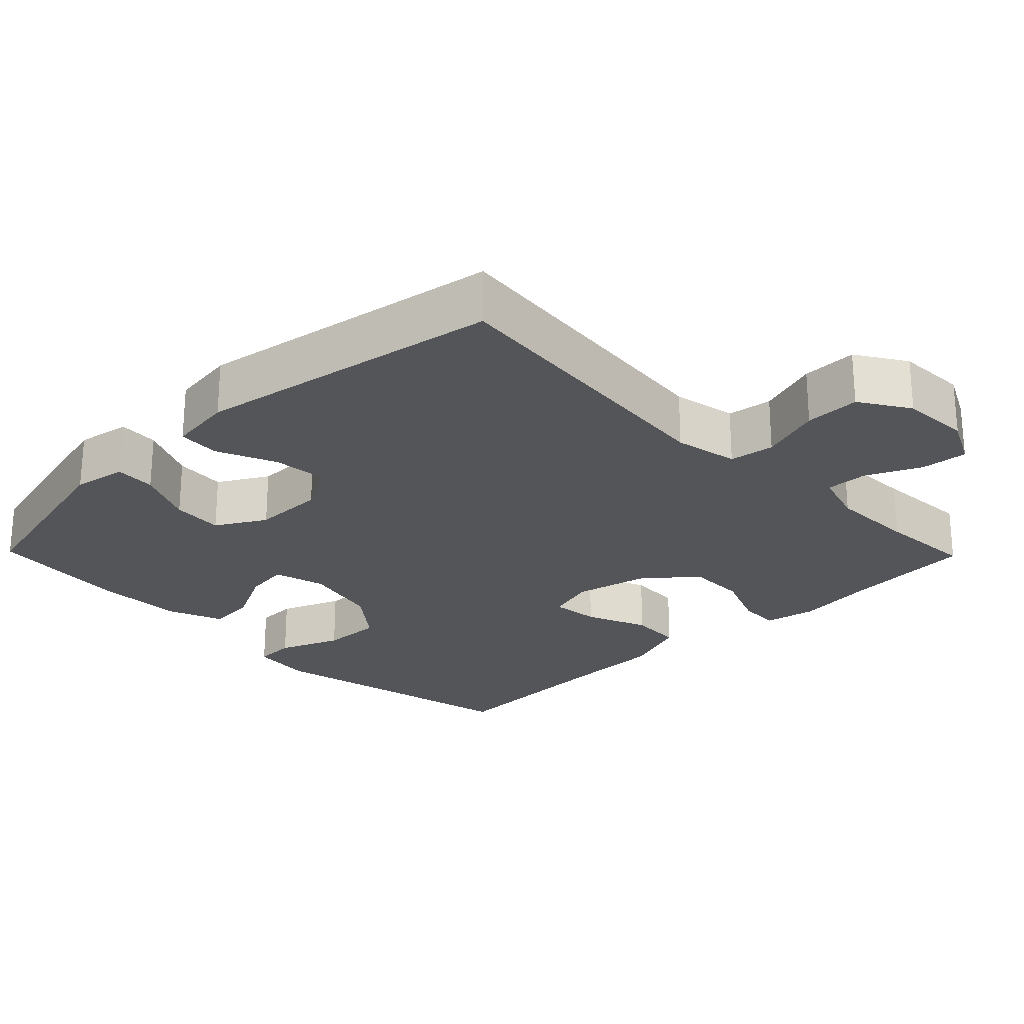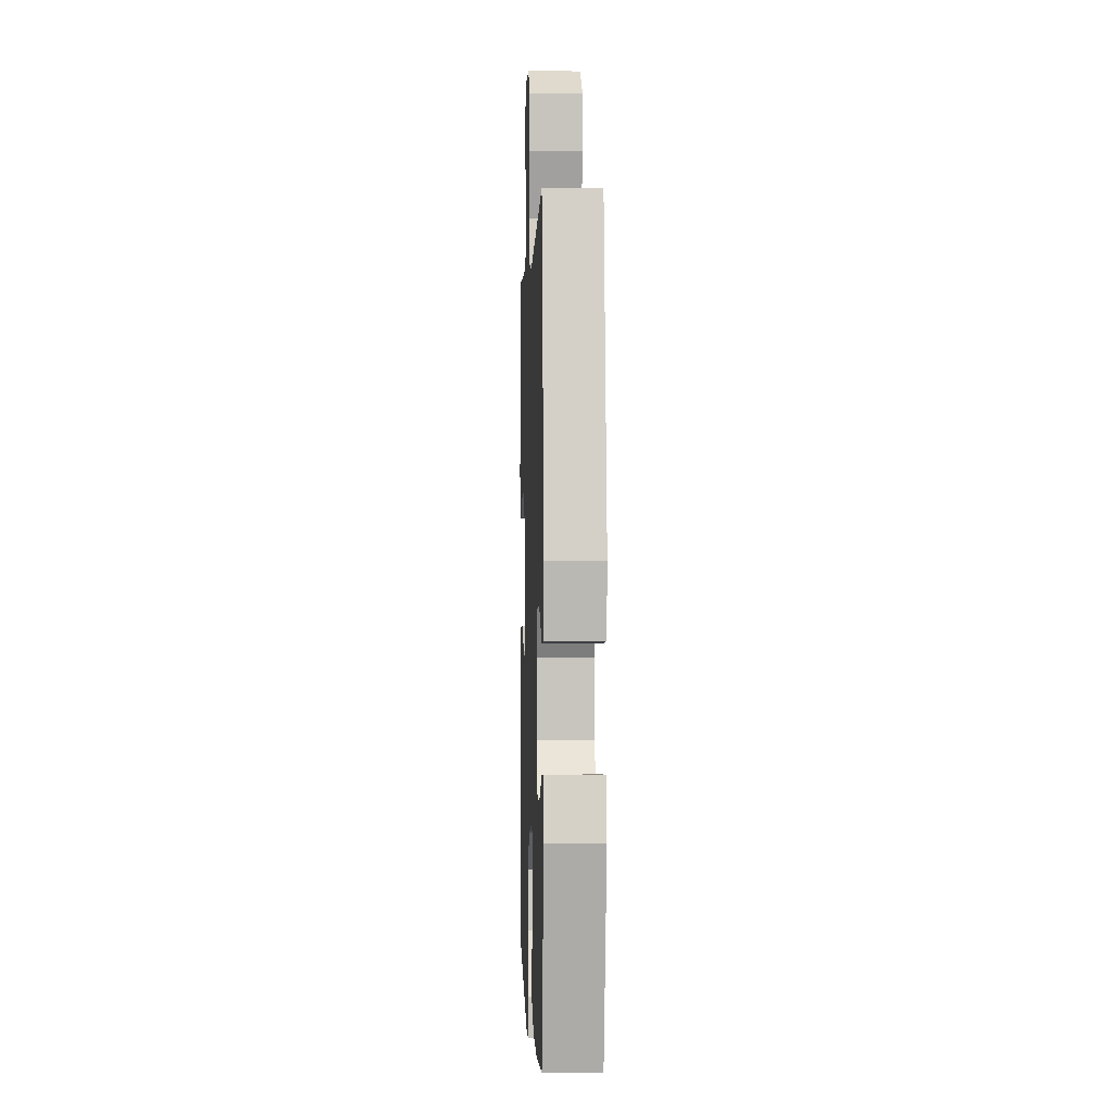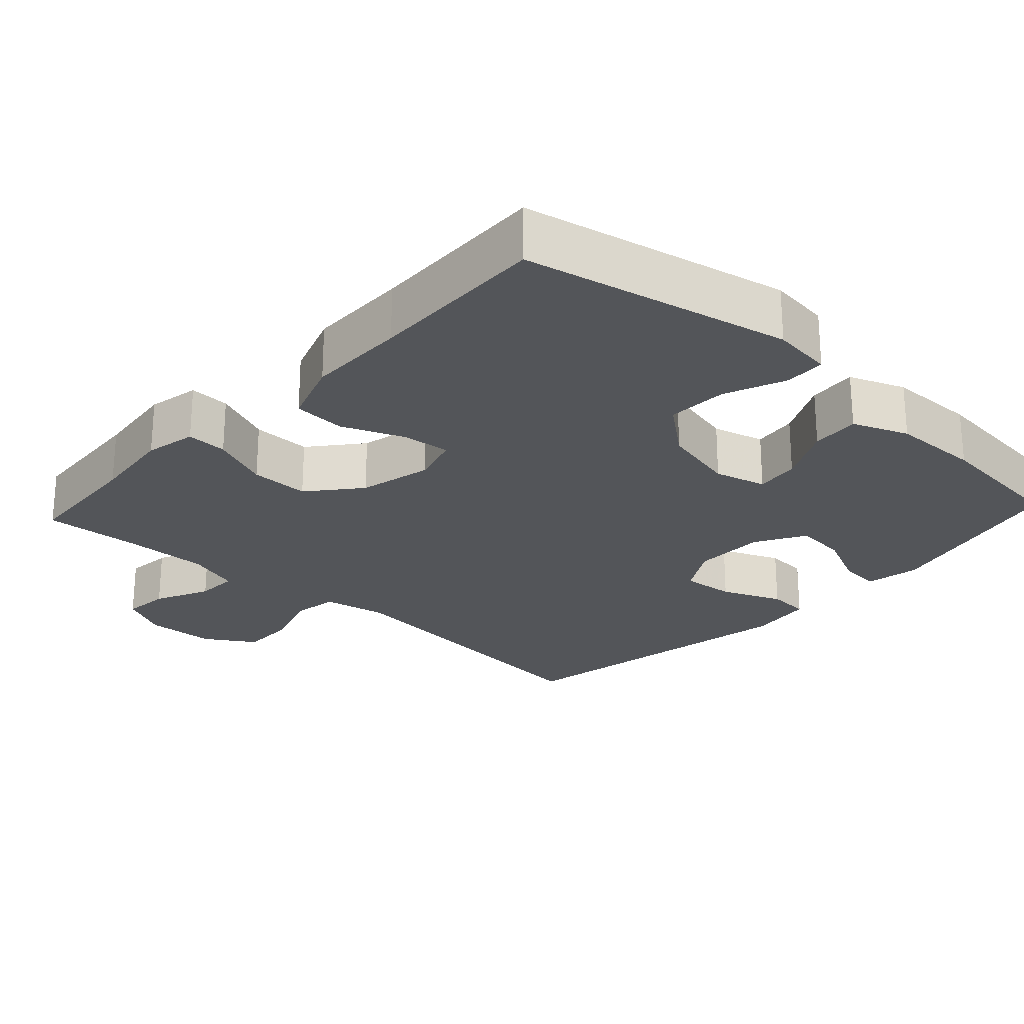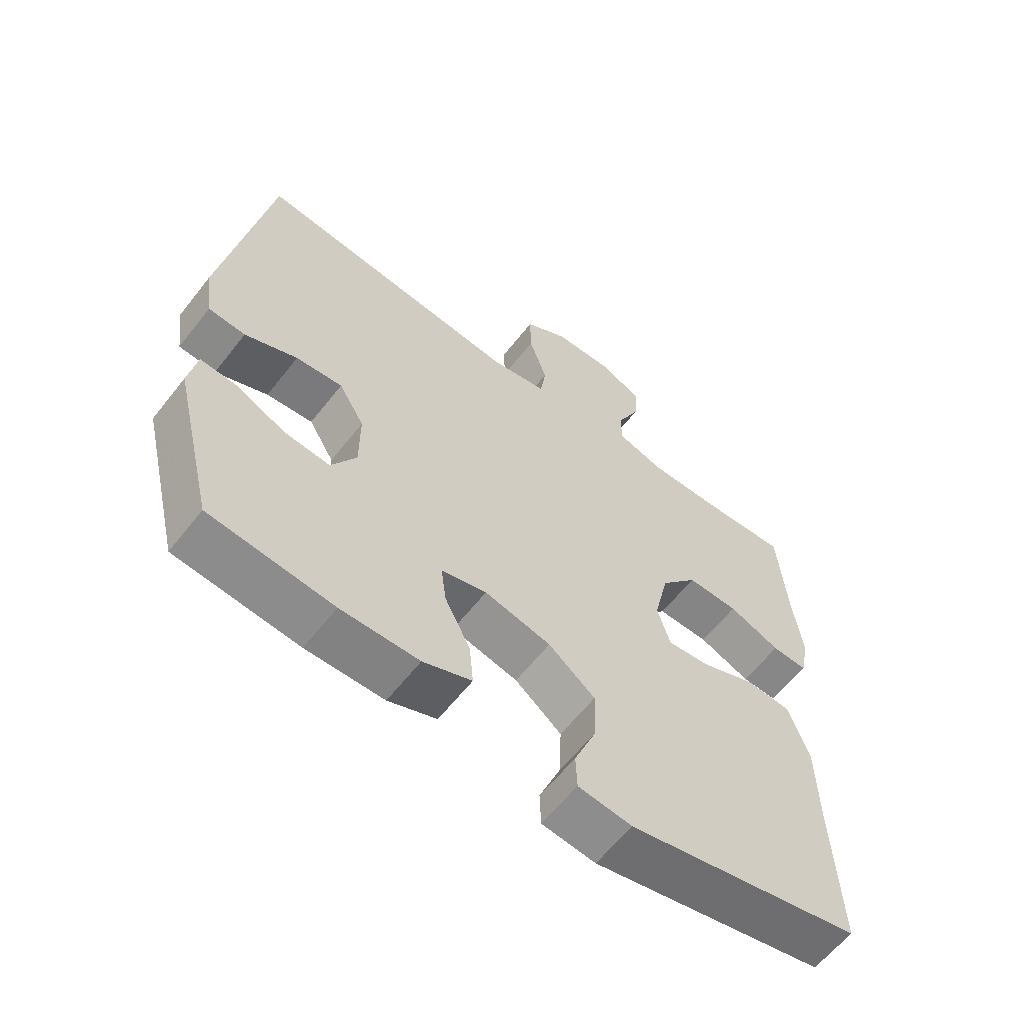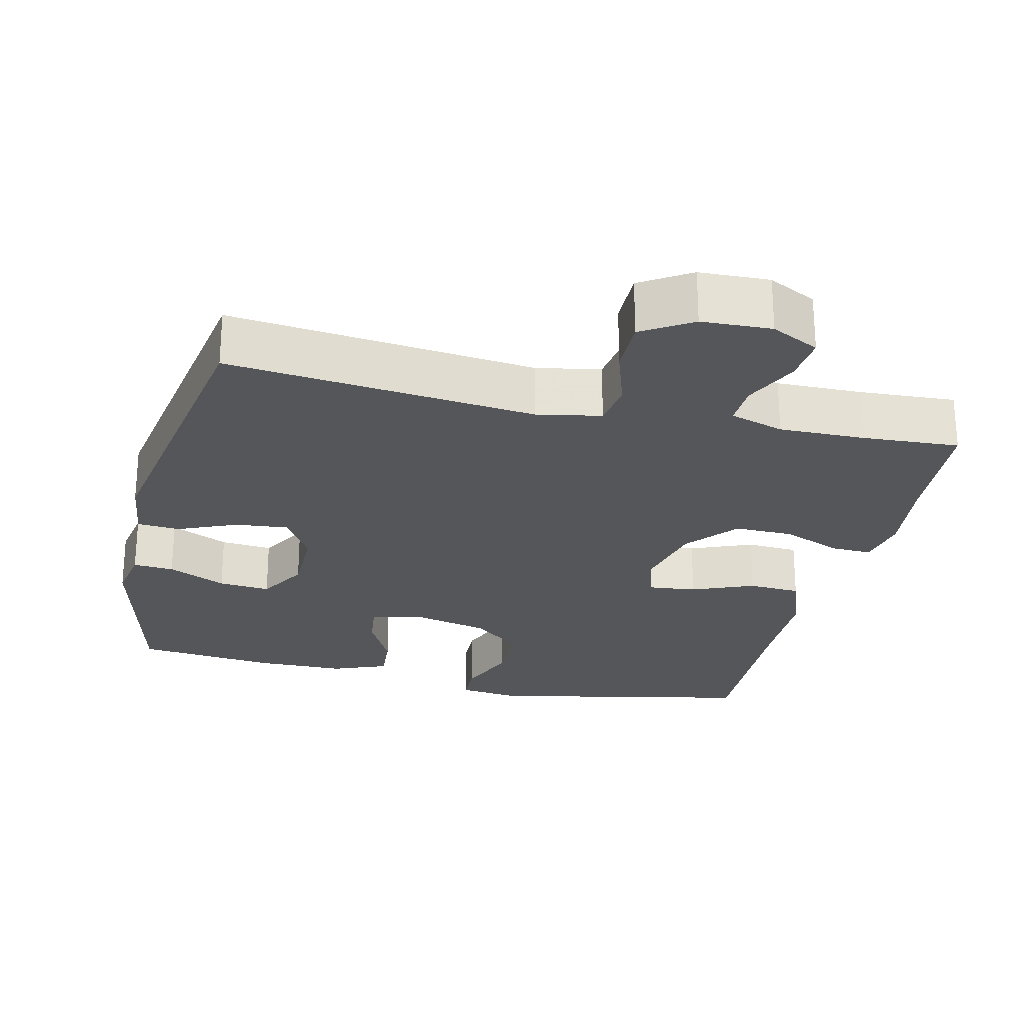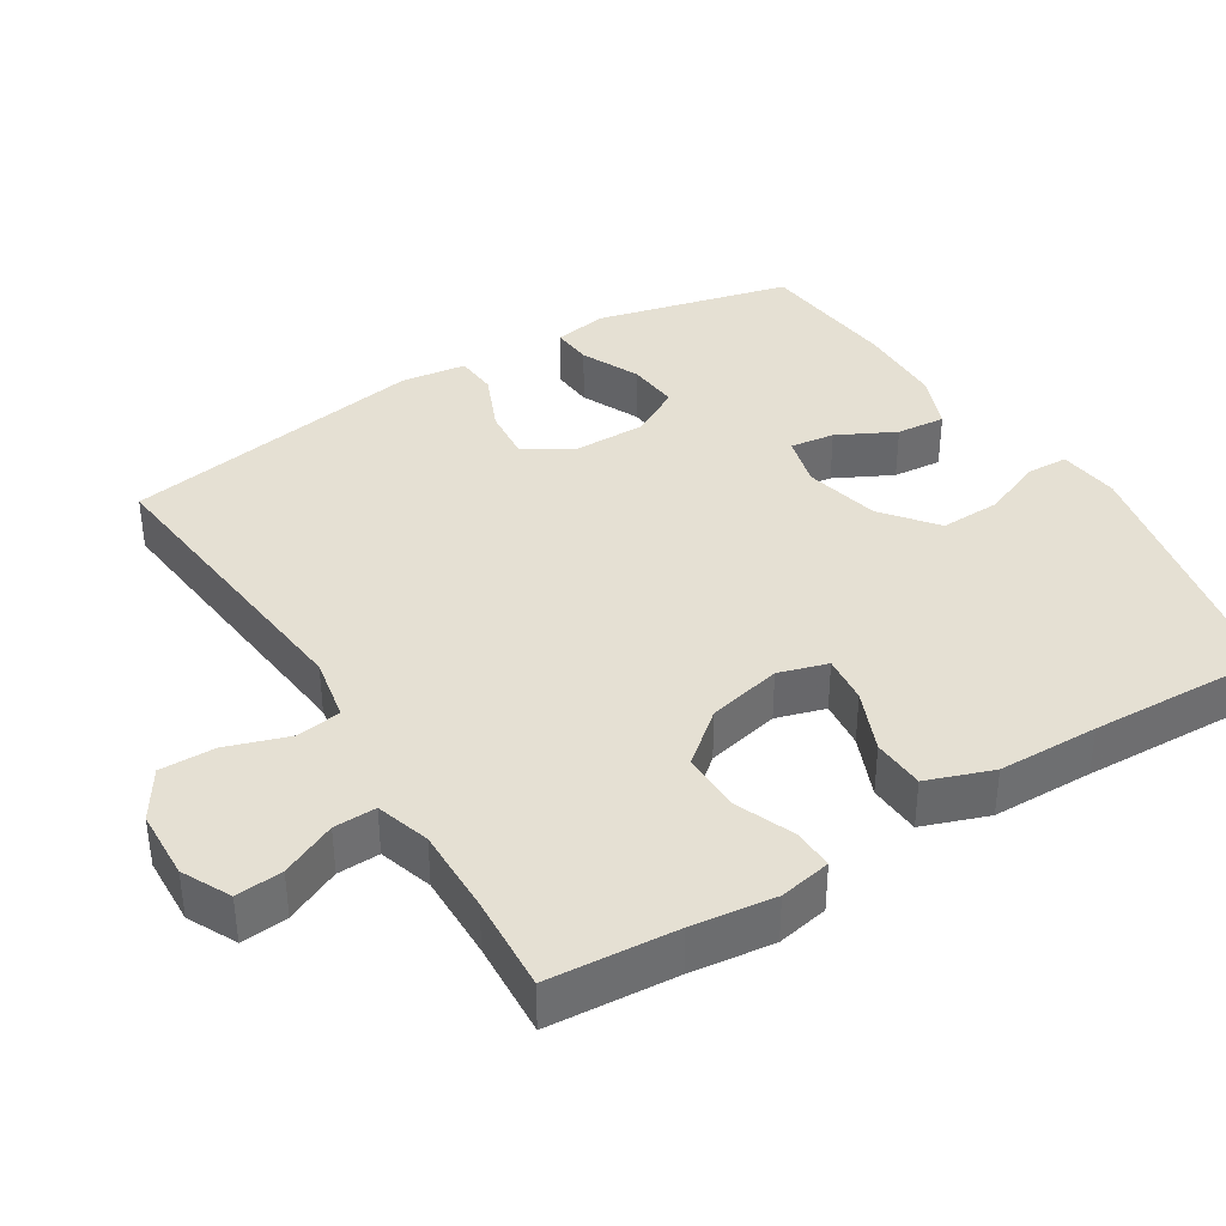
<metadata>
{"format":"obj","ext":"obj","renderer":"f3d","projection":"perspective","resolution":1024,"background":"white","views":[{"elev":-24.6,"azim":-45.7,"up":"+Y"},{"elev":0.1,"azim":-92.2,"up":"+Z"},{"elev":-24.4,"azim":137.2,"up":"+Y"},{"elev":-61.3,"azim":-38.0,"up":"+Z"},{"elev":-25.2,"azim":-13.3,"up":"+Y"},{"elev":38.1,"azim":58.2,"up":"+Y"}]}
</metadata>
<code>
v -0.5 0.07 0.5
v -0.079 0.07 0.456
v 0.009 0.07 0.473
v 0.018 0.07 0.535
v -0.01 0.07 0.62
v -0.011 0.07 0.696
v 0.057 0.07 0.739
v 0.153 0.07 0.743
v 0.219 0.07 0.71
v 0.213 0.07 0.646
v 0.178 0.07 0.571
v 0.176 0.07 0.513
v 0.25 0.07 0.49
v 0.368 0.07 0.492
v 0.5 0.07 0.5
v 0.513 0.07 0.325
v 0.527 0.07 0.211
v 0.513 0.07 0.14
v 0.457 0.07 0.142
v 0.376 0.07 0.175
v 0.295 0.07 0.176
v 0.237 0.07 0.106
v 0.214 0.07 0.005
v 0.234 0.07 -0.062
v 0.3 0.07 -0.055
v 0.385 0.07 -0.02
v 0.457 0.07 -0.024
v 0.489 0.07 -0.114
v 0.491 0.07 -0.252
v 0.5 0.07 -0.5
v 0.134 0.07 -0.577
v 0.05 0.07 -0.567
v 0.048 0.07 -0.511
v 0.082 0.07 -0.427
v 0.085 0.07 -0.344
v 0.012 0.07 -0.286
v -0.092 0.07 -0.262
v -0.163 0.07 -0.281
v -0.155 0.07 -0.342
v -0.115 0.07 -0.421
v -0.109 0.07 -0.488
v -0.185 0.07 -0.518
v -0.307 0.07 -0.52
v -0.5 0.07 -0.5
v -0.565 0.07 -0.233
v -0.552 0.07 -0.159
v -0.496 0.07 -0.163
v -0.416 0.07 -0.2
v -0.345 0.07 -0.206
v -0.306 0.07 -0.138
v -0.306 0.07 -0.039
v -0.346 0.07 0.028
v -0.419 0.07 0.021
v -0.501 0.07 -0.014
v -0.559 0.07 -0.01
v -0.571 0.07 0.079
v -0.5 0 0.5
v -0.079 0 0.456
v 0.009 0 0.473
v 0.018 0 0.535
v -0.01 0 0.62
v -0.011 0 0.696
v 0.057 0 0.739
v 0.153 0 0.743
v 0.219 0 0.71
v 0.213 0 0.646
v 0.178 0 0.571
v 0.176 0 0.513
v 0.25 0 0.49
v 0.368 0 0.492
v 0.5 0 0.5
v 0.513 0 0.325
v 0.527 0 0.211
v 0.513 0 0.14
v 0.457 0 0.142
v 0.376 0 0.175
v 0.295 0 0.176
v 0.237 0 0.106
v 0.214 0 0.005
v 0.234 0 -0.062
v 0.3 0 -0.055
v 0.385 0 -0.02
v 0.457 0 -0.024
v 0.489 0 -0.114
v 0.491 0 -0.252
v 0.5 0 -0.5
v 0.134 0 -0.577
v 0.05 0 -0.567
v 0.048 0 -0.511
v 0.082 0 -0.427
v 0.085 0 -0.344
v 0.012 0 -0.286
v -0.092 0 -0.262
v -0.163 0 -0.281
v -0.155 0 -0.342
v -0.115 0 -0.421
v -0.109 0 -0.488
v -0.185 0 -0.518
v -0.307 0 -0.52
v -0.5 0 -0.5
v -0.565 0 -0.233
v -0.552 0 -0.159
v -0.496 0 -0.163
v -0.416 0 -0.2
v -0.345 0 -0.206
v -0.306 0 -0.138
v -0.306 0 -0.039
v -0.346 0 0.028
v -0.419 0 0.021
v -0.501 0 -0.014
v -0.559 0 -0.01
v -0.571 0 0.079
f 53 54 55 56
f 52 53 56 1
f 51 52 1 2
f 50 51 2 3
f 45 46 47 48
f 45 48 49
f 44 45 49
f 43 44 49 50
f 39 40 41 42
f 38 39 42 43
f 31 32 33 34
f 29 30 31 34
f 29 34 35
f 28 29 35 36
f 25 26 27 28
f 24 25 28 36
f 17 18 19 20
f 16 17 20 21
f 14 15 16 21
f 13 14 21 22
f 8 9 10 11
f 8 11 12
f 7 8 12
f 4 5 6 7
f 3 4 7 12
f 38 43 50 3
f 23 24 36 37
f 22 23 37 38
f 13 22 38
f 3 12 13 38
f 112 111 110 109
f 57 112 109 108
f 58 57 108 107
f 59 58 107 106
f 104 103 102 101
f 105 104 101
f 105 101 100
f 106 105 100 99
f 98 97 96 95
f 99 98 95 94
f 90 89 88 87
f 90 87 86 85
f 91 90 85
f 92 91 85 84
f 84 83 82 81
f 92 84 81 80
f 76 75 74 73
f 77 76 73 72
f 77 72 71 70
f 78 77 70 69
f 67 66 65 64
f 68 67 64
f 68 64 63
f 63 62 61 60
f 68 63 60 59
f 59 106 99 94
f 93 92 80 79
f 94 93 79 78
f 94 78 69
f 94 69 68 59
f 1 57 58 2
f 2 58 59 3
f 3 59 60 4
f 4 60 61 5
f 5 61 62 6
f 6 62 63 7
f 7 63 64 8
f 8 64 65 9
f 9 65 66 10
f 10 66 67 11
f 11 67 68 12
f 12 68 69 13
f 13 69 70 14
f 14 70 71 15
f 15 71 72 16
f 16 72 73 17
f 17 73 74 18
f 18 74 75 19
f 19 75 76 20
f 20 76 77 21
f 21 77 78 22
f 22 78 79 23
f 23 79 80 24
f 24 80 81 25
f 25 81 82 26
f 26 82 83 27
f 27 83 84 28
f 28 84 85 29
f 29 85 86 30
f 30 86 87 31
f 31 87 88 32
f 32 88 89 33
f 33 89 90 34
f 34 90 91 35
f 35 91 92 36
f 36 92 93 37
f 37 93 94 38
f 38 94 95 39
f 39 95 96 40
f 40 96 97 41
f 41 97 98 42
f 42 98 99 43
f 43 99 100 44
f 44 100 101 45
f 45 101 102 46
f 46 102 103 47
f 47 103 104 48
f 48 104 105 49
f 49 105 106 50
f 50 106 107 51
f 51 107 108 52
f 52 108 109 53
f 53 109 110 54
f 54 110 111 55
f 55 111 112 56
f 56 112 57 1

</code>
